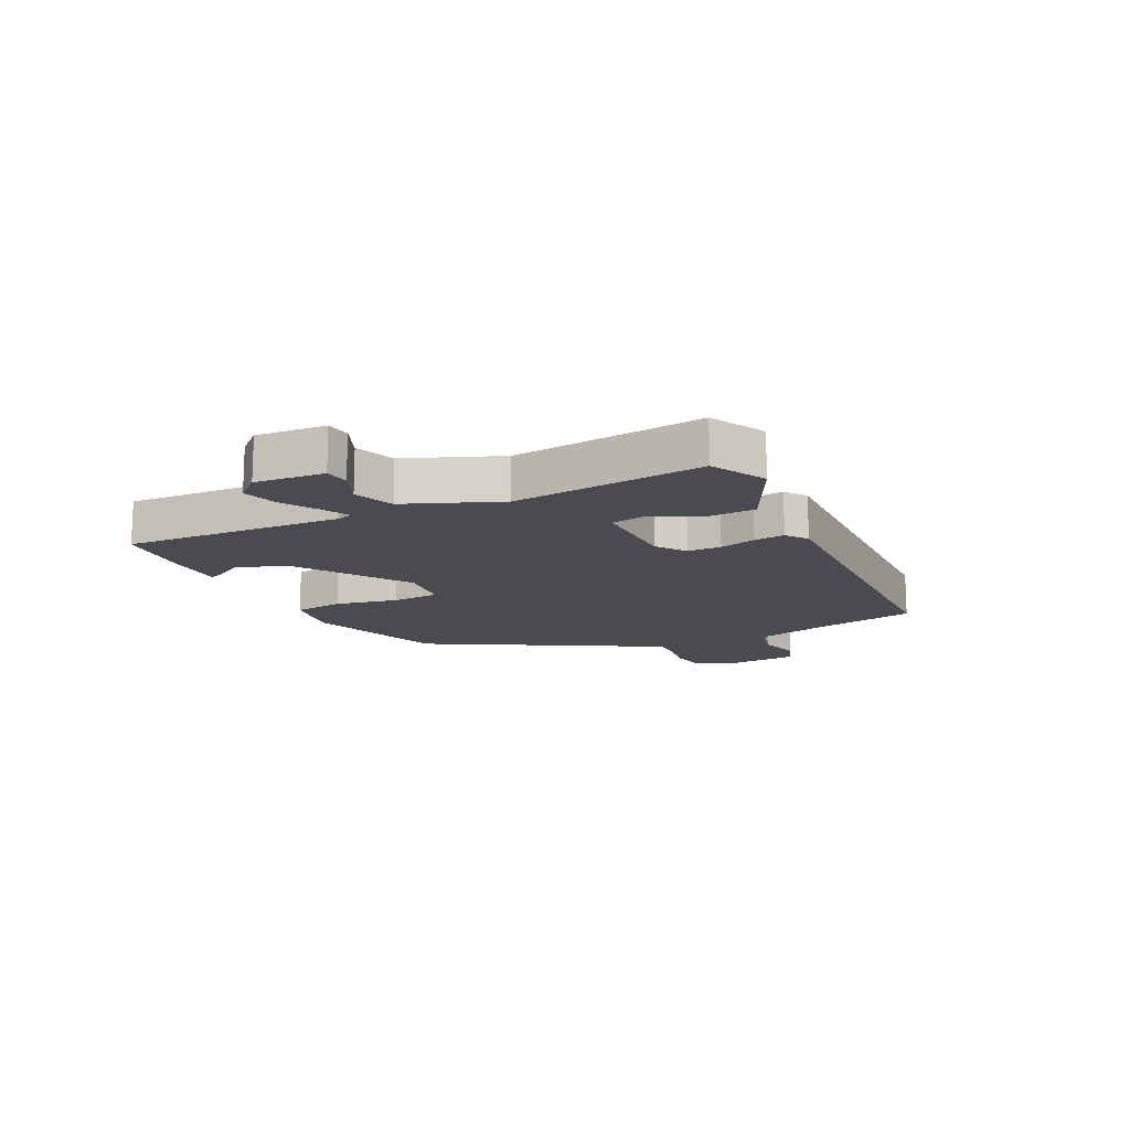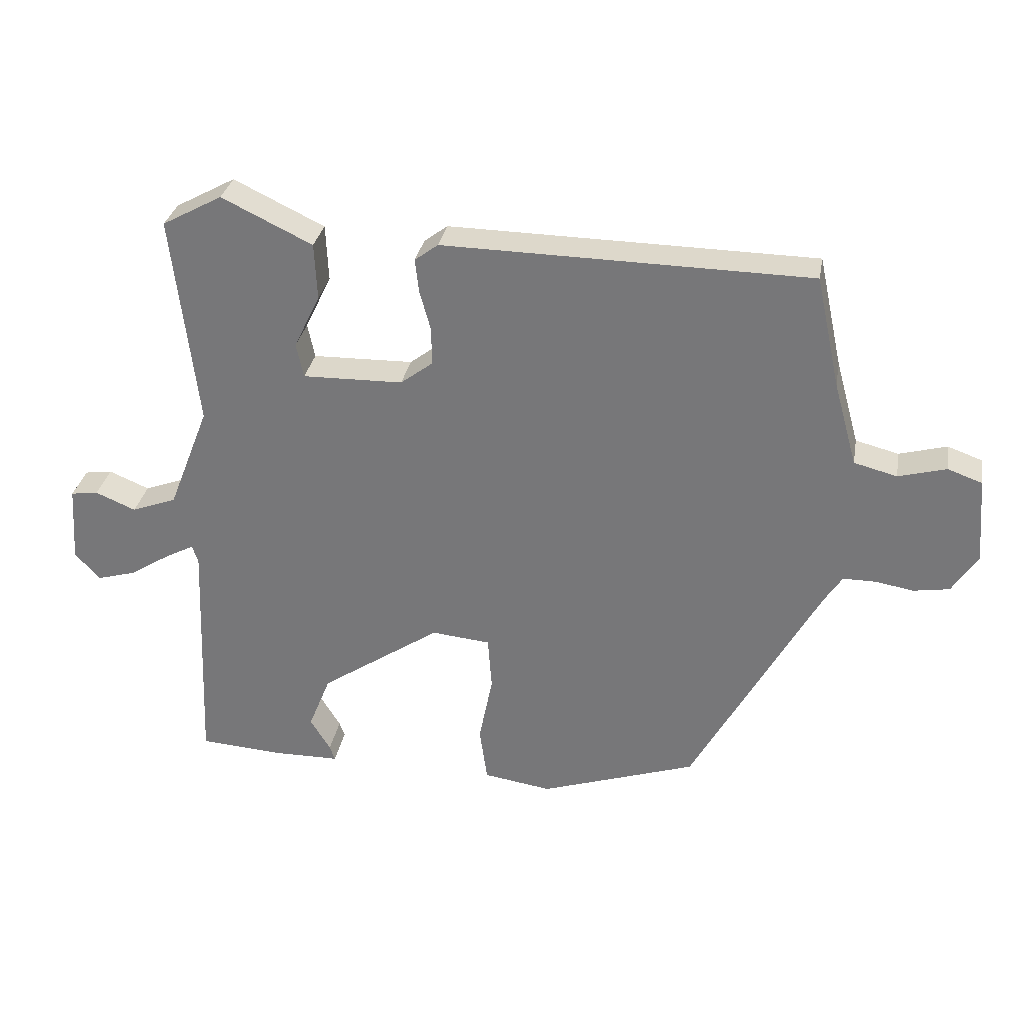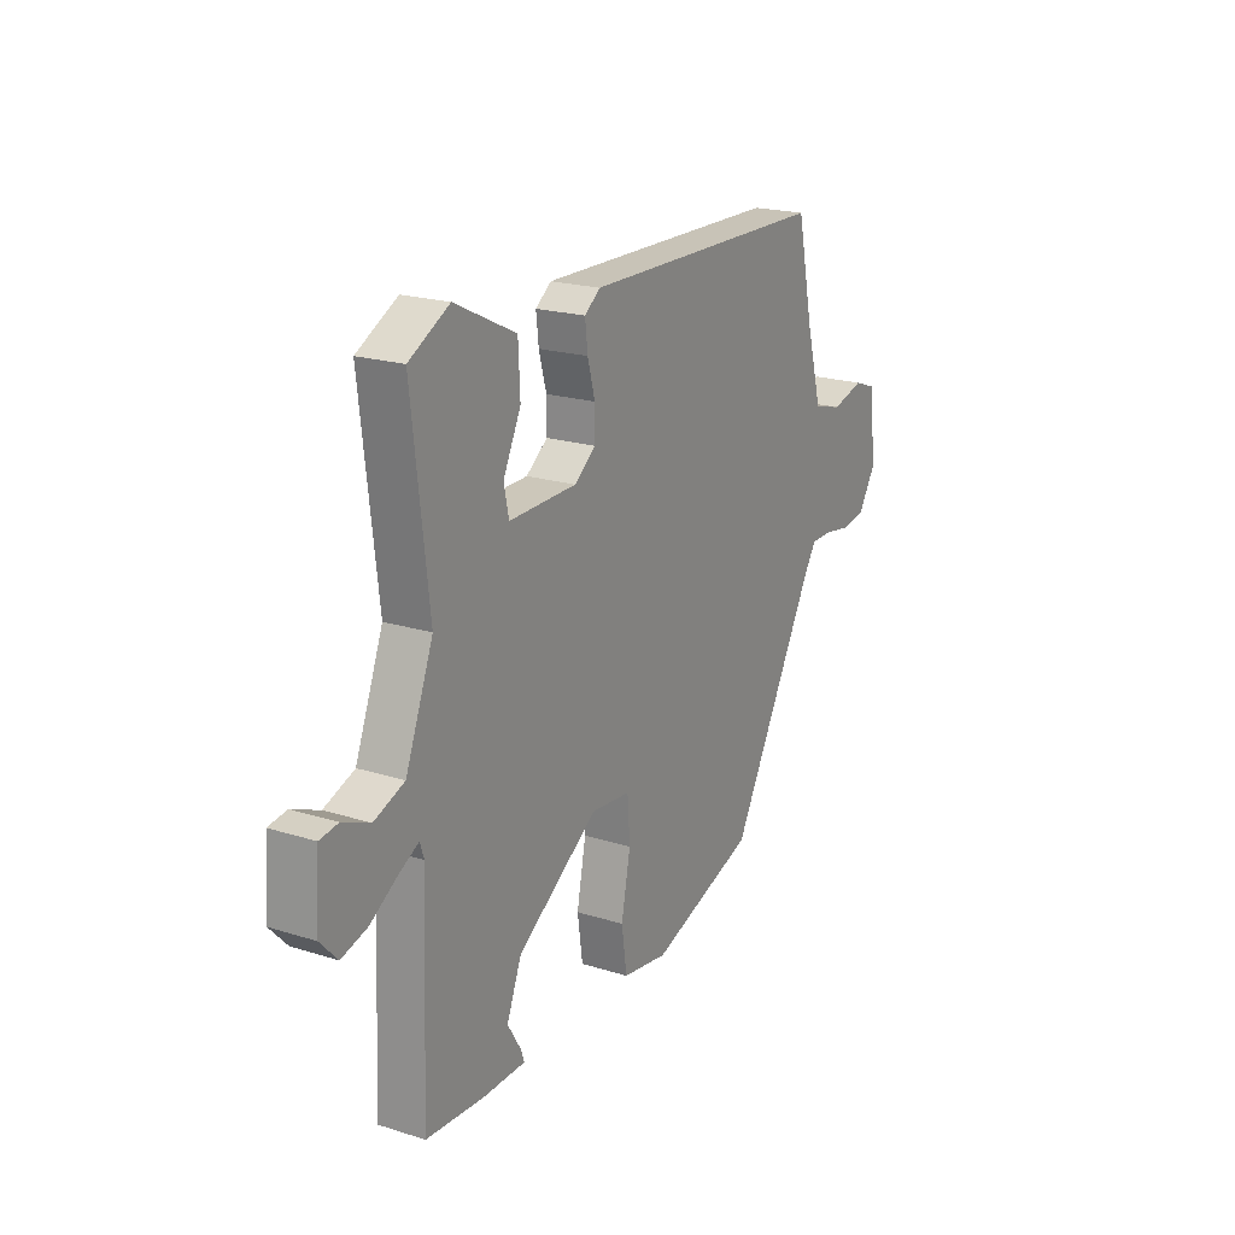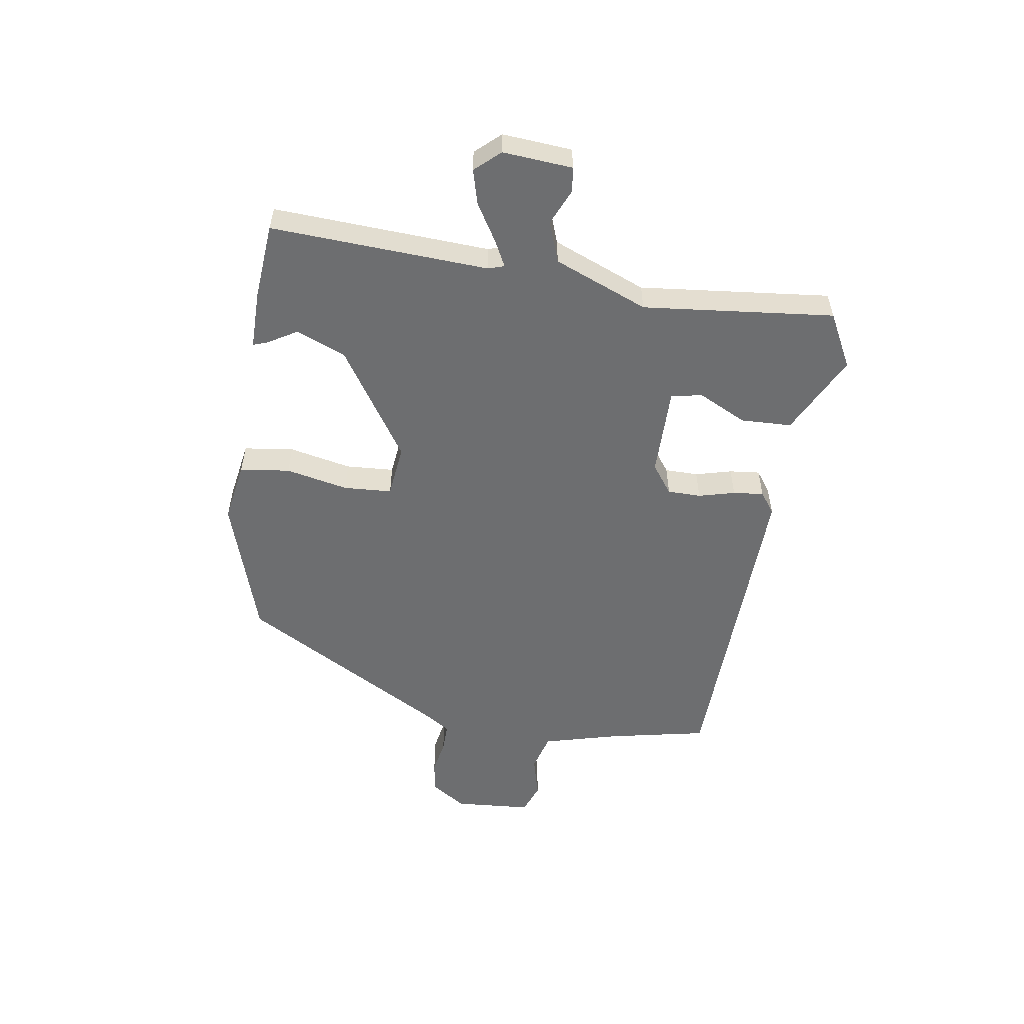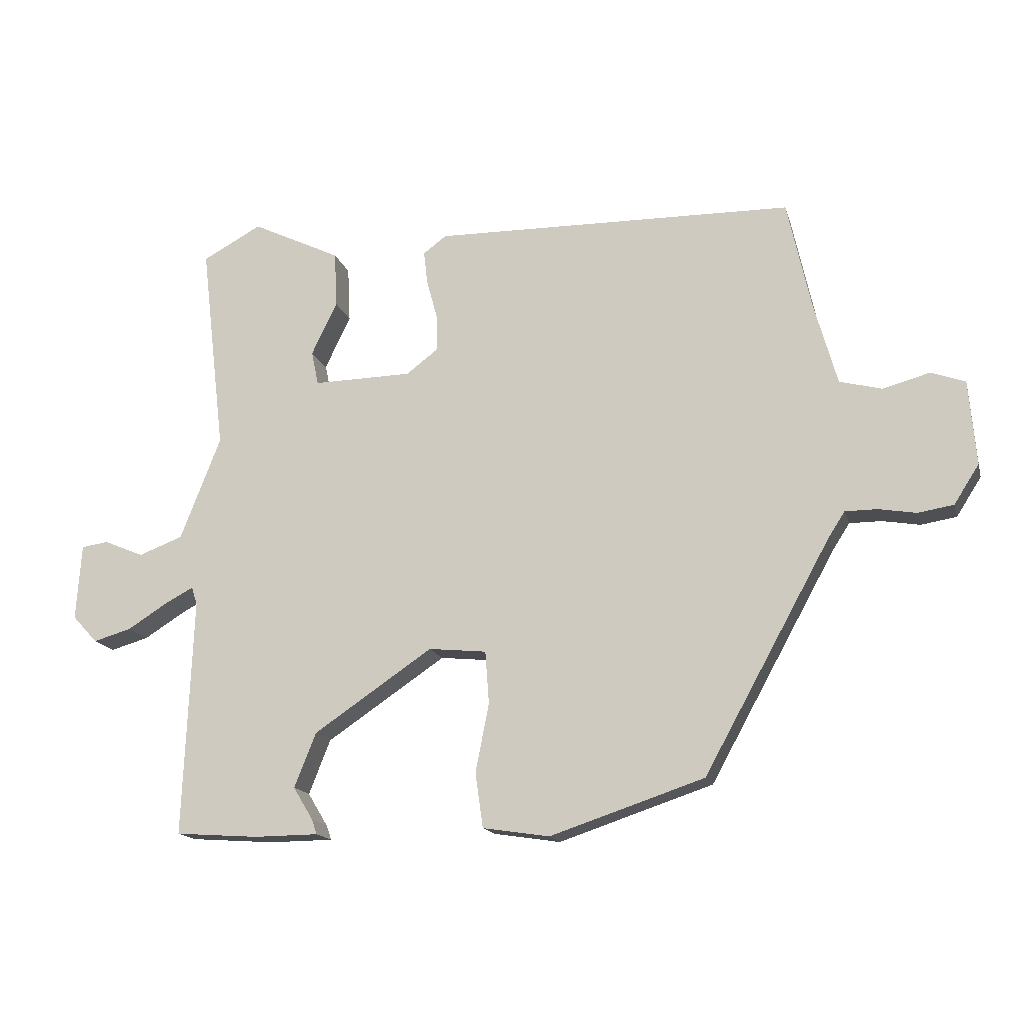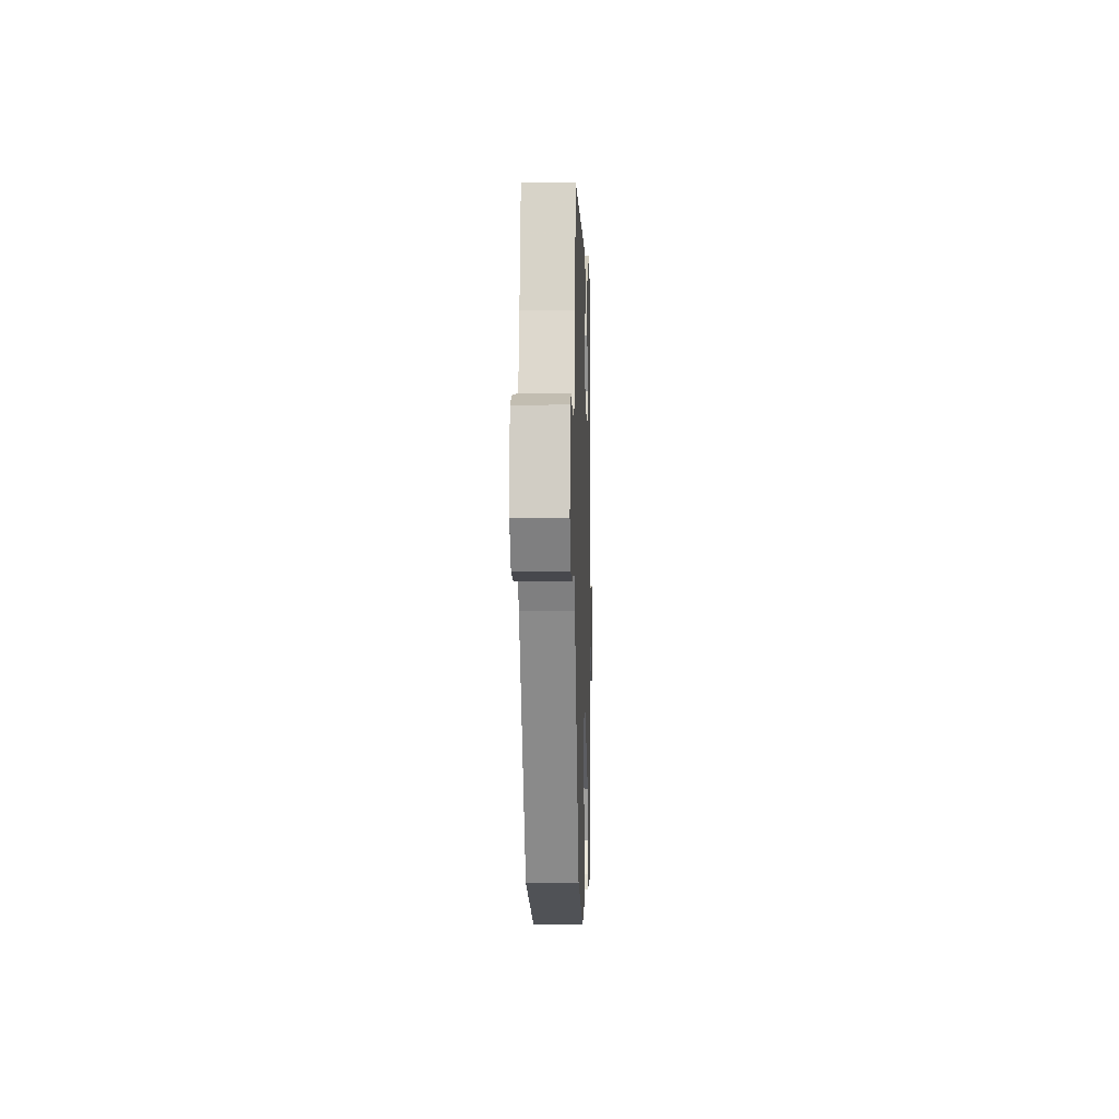
<metadata>
{"format":"obj","ext":"obj","renderer":"f3d","projection":"perspective","resolution":1024,"background":"white","views":[{"elev":-14.5,"azim":-64.4,"up":"+Y"},{"elev":31.1,"azim":10.0,"up":"+Z"},{"elev":20.5,"azim":-60.3,"up":"+Z"},{"elev":-54.3,"azim":-99.5,"up":"+Y"},{"elev":-15.7,"azim":14.2,"up":"+Z"},{"elev":-2.6,"azim":91.8,"up":"+Z"}]}
</metadata>
<code>
v 0.491 0.07 0.462
v 0.528 0.07 0.292
v 0.564 0.07 0.163
v 0.63 0.07 0.146
v 0.703 0.07 0.166
v 0.756 0.07 0.147
v 0.767 0.07 0.015
v 0.728 0.07 -0.046
v 0.673 0.07 -0.055
v 0.614 0.07 -0.045
v 0.564 0.07 -0.045
v 0.537 0.07 -0.087
v 0.341 0.07 -0.443
v 0.101 0.07 -0.523
v -0.003 0.07 -0.507
v -0.015 0.07 -0.422
v 0.006 0.07 -0.315
v 0 0.07 -0.233
v -0.09 0.07 -0.224
v -0.275 0.07 -0.349
v -0.309 0.07 -0.434
v -0.278 0.07 -0.485
v -0.27 0.07 -0.508
v -0.37 0.07 -0.509
v -0.5 0.07 -0.5
v -0.485 0.07 -0.129
v -0.494 0.07 -0.101
v -0.539 0.07 -0.125
v -0.601 0.07 -0.164
v -0.66 0.07 -0.181
v -0.699 0.07 -0.139
v -0.691 0.07 -0.02
v -0.649 0.07 -0.014
v -0.587 0.07 -0.04
v -0.518 0.07 -0.014
v -0.455 0.07 0.147
v -0.493 0.07 0.473
v -0.401 0.07 0.523
v -0.262 0.07 0.456
v -0.258 0.07 0.369
v -0.298 0.07 0.286
v -0.287 0.07 0.233
v -0.133 0.07 0.236
v -0.084 0.07 0.273
v -0.084 0.07 0.33
v -0.101 0.07 0.392
v -0.107 0.07 0.444
v -0.071 0.07 0.471
v 0.491 0 0.462
v 0.528 0 0.292
v 0.564 0 0.163
v 0.63 0 0.146
v 0.703 0 0.166
v 0.756 0 0.147
v 0.767 0 0.015
v 0.728 0 -0.046
v 0.673 0 -0.055
v 0.614 0 -0.045
v 0.564 0 -0.045
v 0.537 0 -0.087
v 0.341 0 -0.443
v 0.101 0 -0.523
v -0.003 0 -0.507
v -0.015 0 -0.422
v 0.006 0 -0.315
v 0 0 -0.233
v -0.09 0 -0.224
v -0.275 0 -0.349
v -0.309 0 -0.434
v -0.278 0 -0.485
v -0.27 0 -0.508
v -0.37 0 -0.509
v -0.5 0 -0.5
v -0.485 0 -0.129
v -0.494 0 -0.101
v -0.539 0 -0.125
v -0.601 0 -0.164
v -0.66 0 -0.181
v -0.699 0 -0.139
v -0.691 0 -0.02
v -0.649 0 -0.014
v -0.587 0 -0.04
v -0.518 0 -0.014
v -0.455 0 0.147
v -0.493 0 0.473
v -0.401 0 0.523
v -0.262 0 0.456
v -0.258 0 0.369
v -0.298 0 0.286
v -0.287 0 0.233
v -0.133 0 0.236
v -0.084 0 0.273
v -0.084 0 0.33
v -0.101 0 0.392
v -0.107 0 0.444
v -0.071 0 0.471
f 45 46 47 48
f 44 45 48 1
f 43 44 1 2
f 38 39 40 41
f 36 37 38 41
f 35 36 41 42
f 31 32 33 34
f 31 34 35
f 28 29 30 31
f 27 28 31 35
f 26 27 35 42
f 21 22 23 24
f 20 21 24 25
f 19 20 25 26
f 14 15 16 17
f 12 13 14 17
f 11 12 17 18
f 7 8 9 10
f 7 10 11
f 4 5 6 7
f 3 4 7 11
f 43 2 3 11
f 19 26 42 43
f 11 18 19 43
f 96 95 94 93
f 49 96 93 92
f 50 49 92 91
f 89 88 87 86
f 89 86 85 84
f 90 89 84 83
f 82 81 80 79
f 83 82 79
f 79 78 77 76
f 83 79 76 75
f 90 83 75 74
f 72 71 70 69
f 73 72 69 68
f 74 73 68 67
f 65 64 63 62
f 65 62 61 60
f 66 65 60 59
f 58 57 56 55
f 59 58 55
f 55 54 53 52
f 59 55 52 51
f 59 51 50 91
f 91 90 74 67
f 91 67 66 59
f 1 49 50 2
f 2 50 51 3
f 3 51 52 4
f 4 52 53 5
f 5 53 54 6
f 6 54 55 7
f 7 55 56 8
f 8 56 57 9
f 9 57 58 10
f 10 58 59 11
f 11 59 60 12
f 12 60 61 13
f 13 61 62 14
f 14 62 63 15
f 15 63 64 16
f 16 64 65 17
f 17 65 66 18
f 18 66 67 19
f 19 67 68 20
f 20 68 69 21
f 21 69 70 22
f 22 70 71 23
f 23 71 72 24
f 24 72 73 25
f 25 73 74 26
f 26 74 75 27
f 27 75 76 28
f 28 76 77 29
f 29 77 78 30
f 30 78 79 31
f 31 79 80 32
f 32 80 81 33
f 33 81 82 34
f 34 82 83 35
f 35 83 84 36
f 36 84 85 37
f 37 85 86 38
f 38 86 87 39
f 39 87 88 40
f 40 88 89 41
f 41 89 90 42
f 42 90 91 43
f 43 91 92 44
f 44 92 93 45
f 45 93 94 46
f 46 94 95 47
f 47 95 96 48
f 48 96 49 1

</code>
